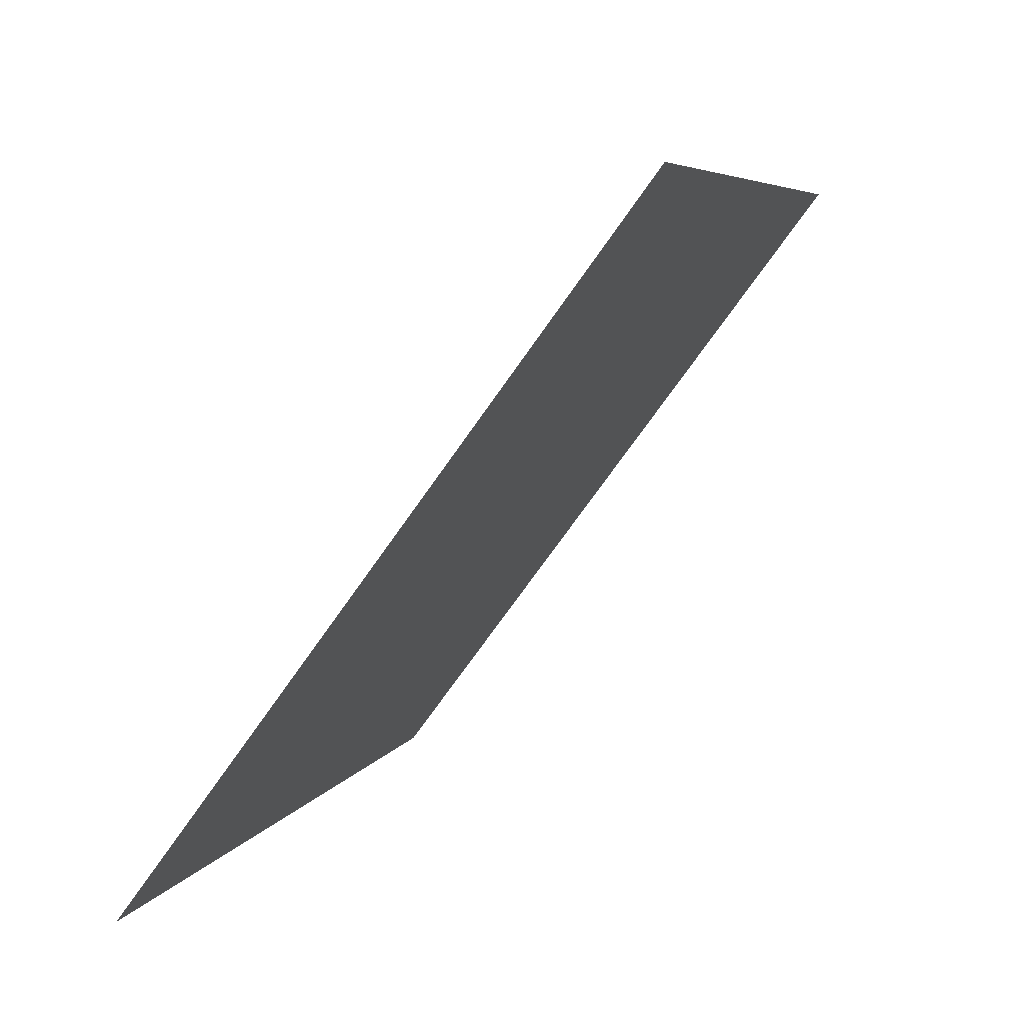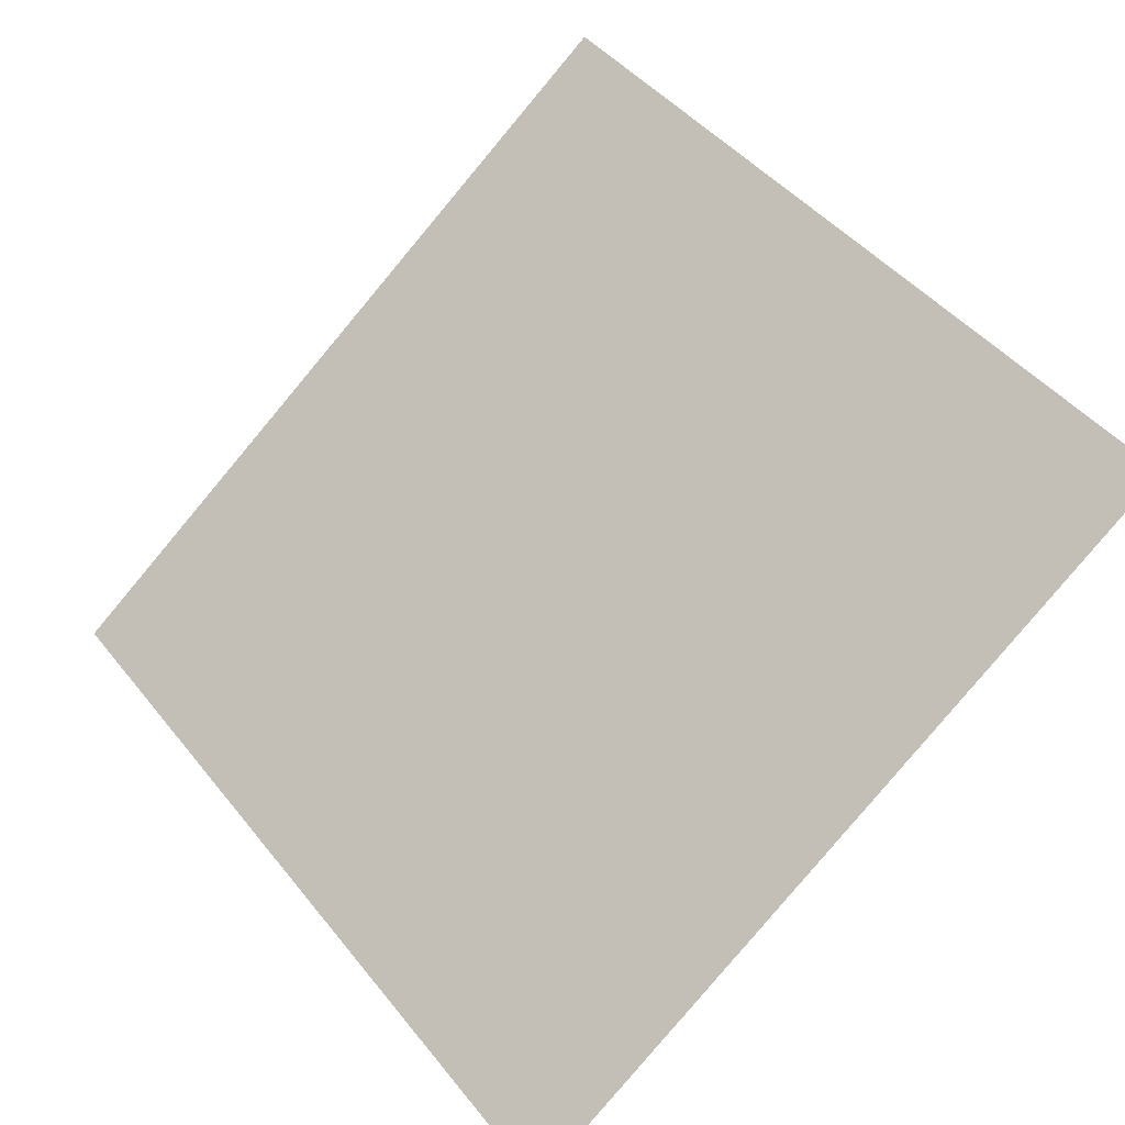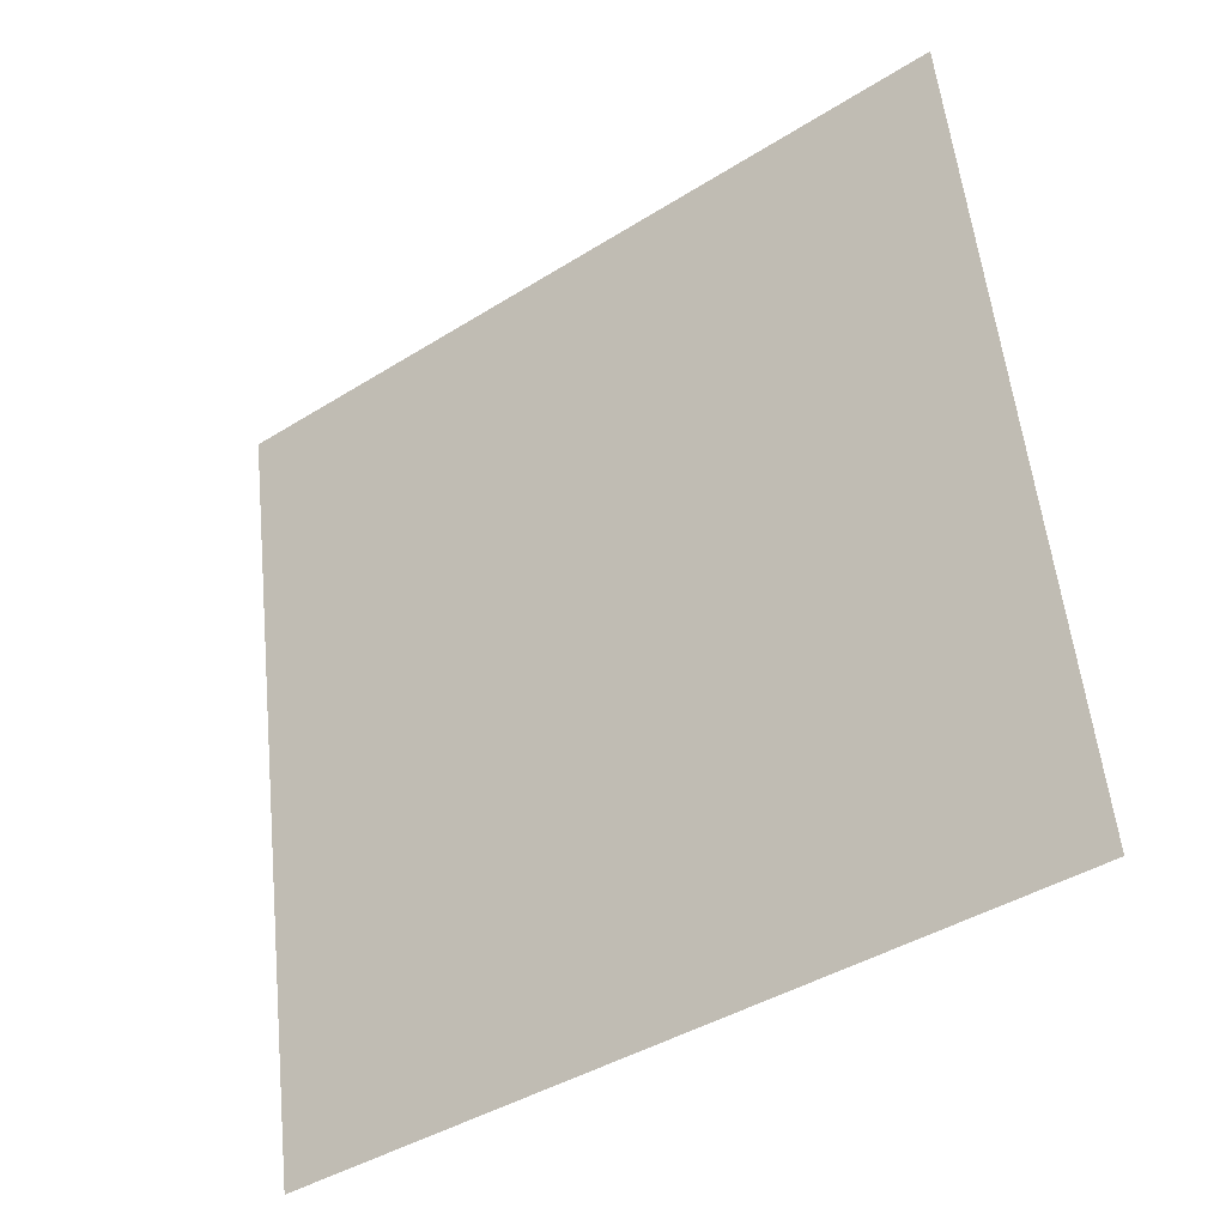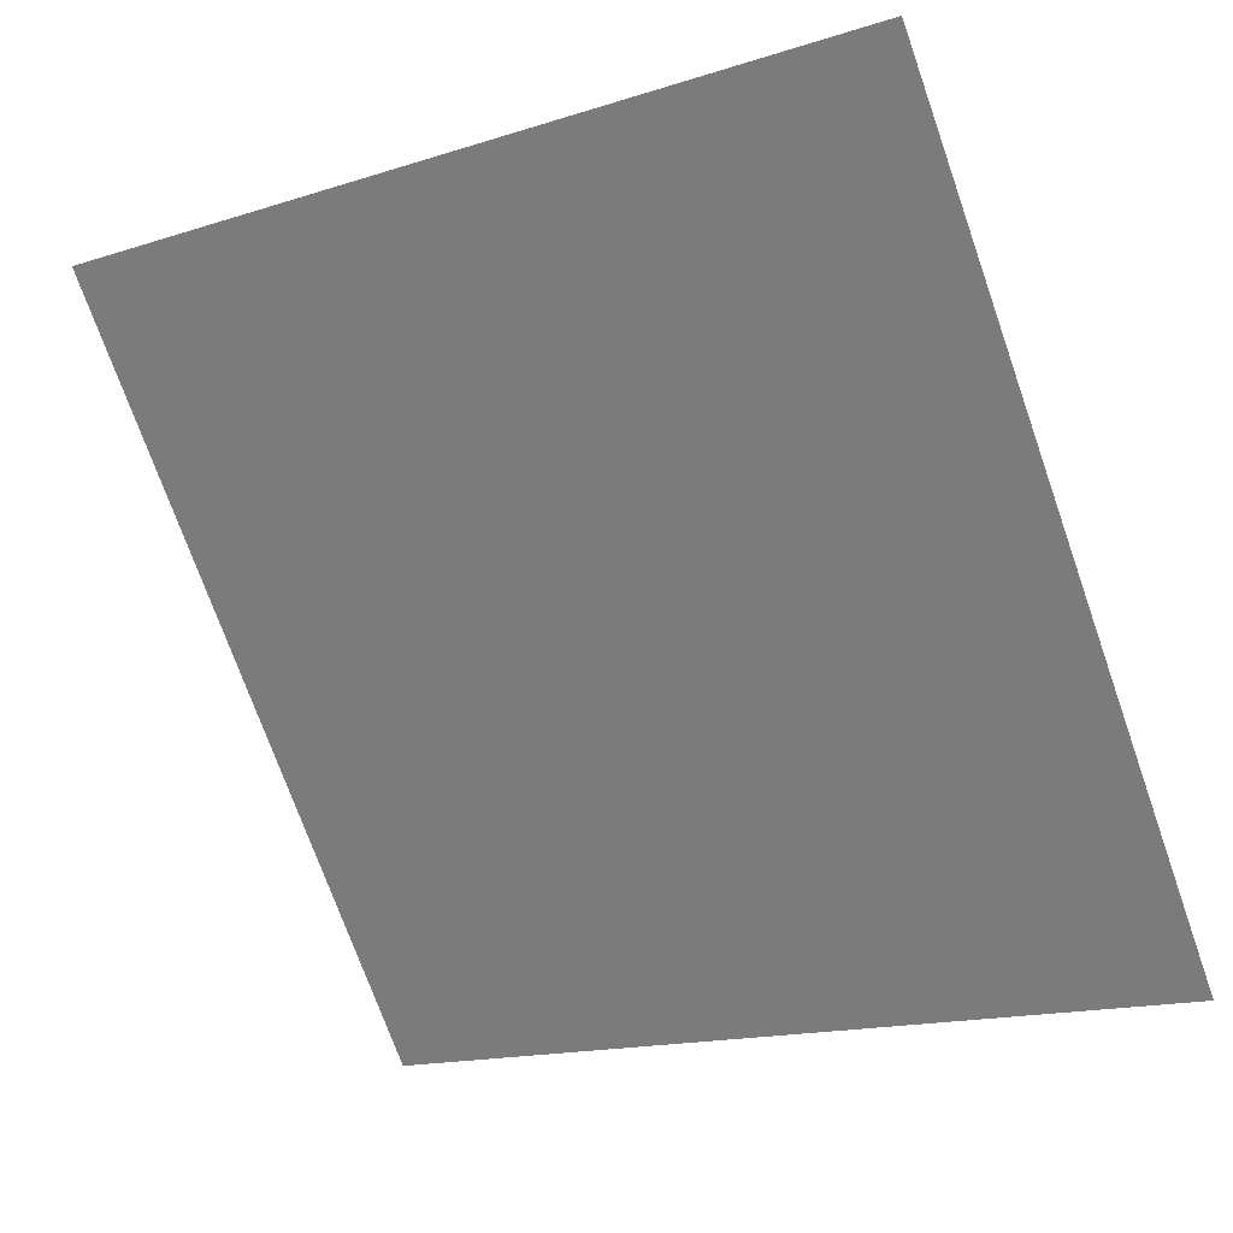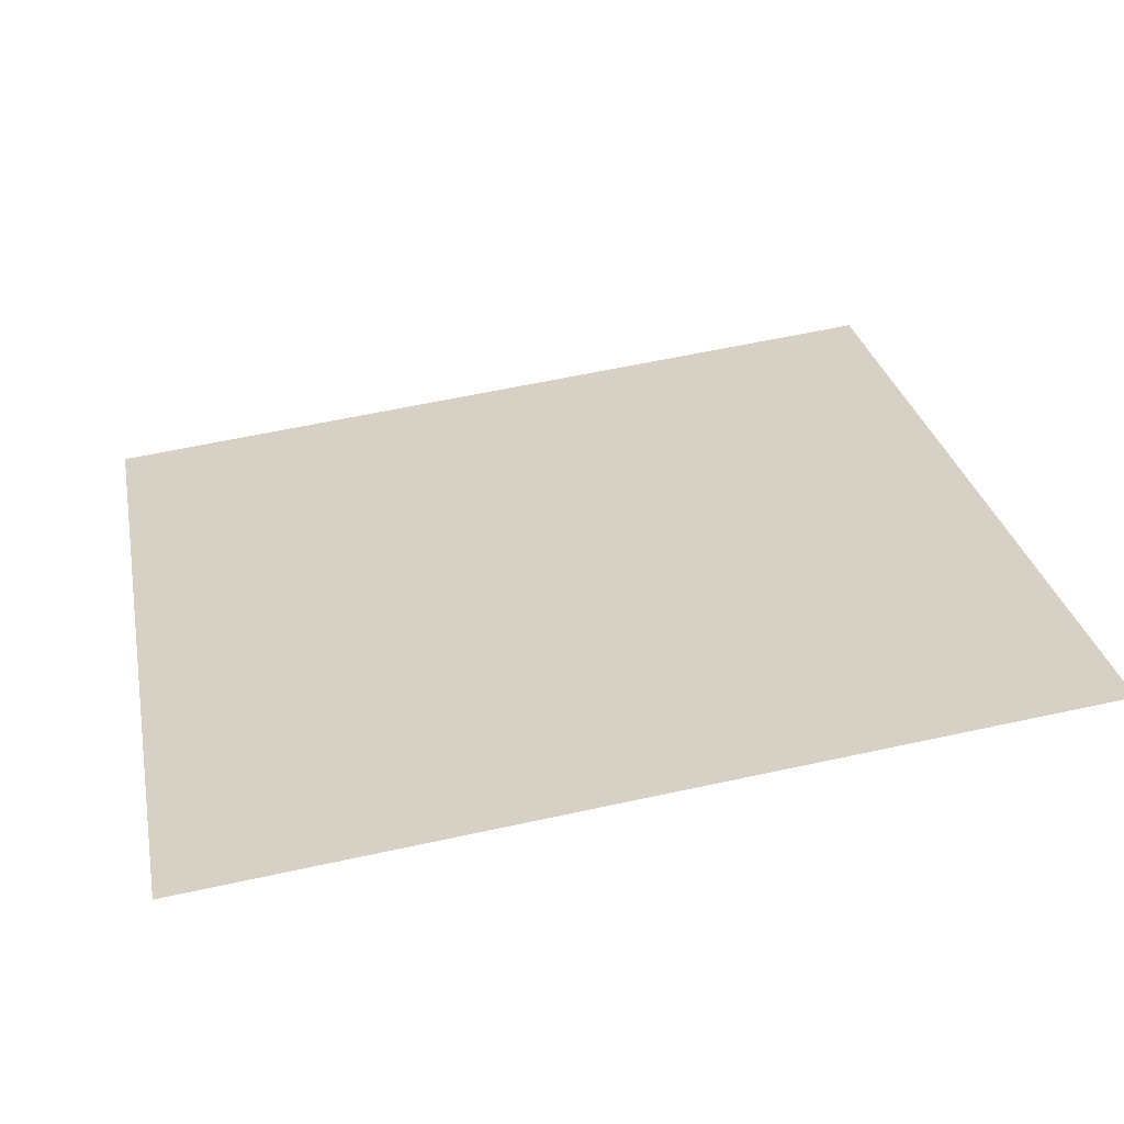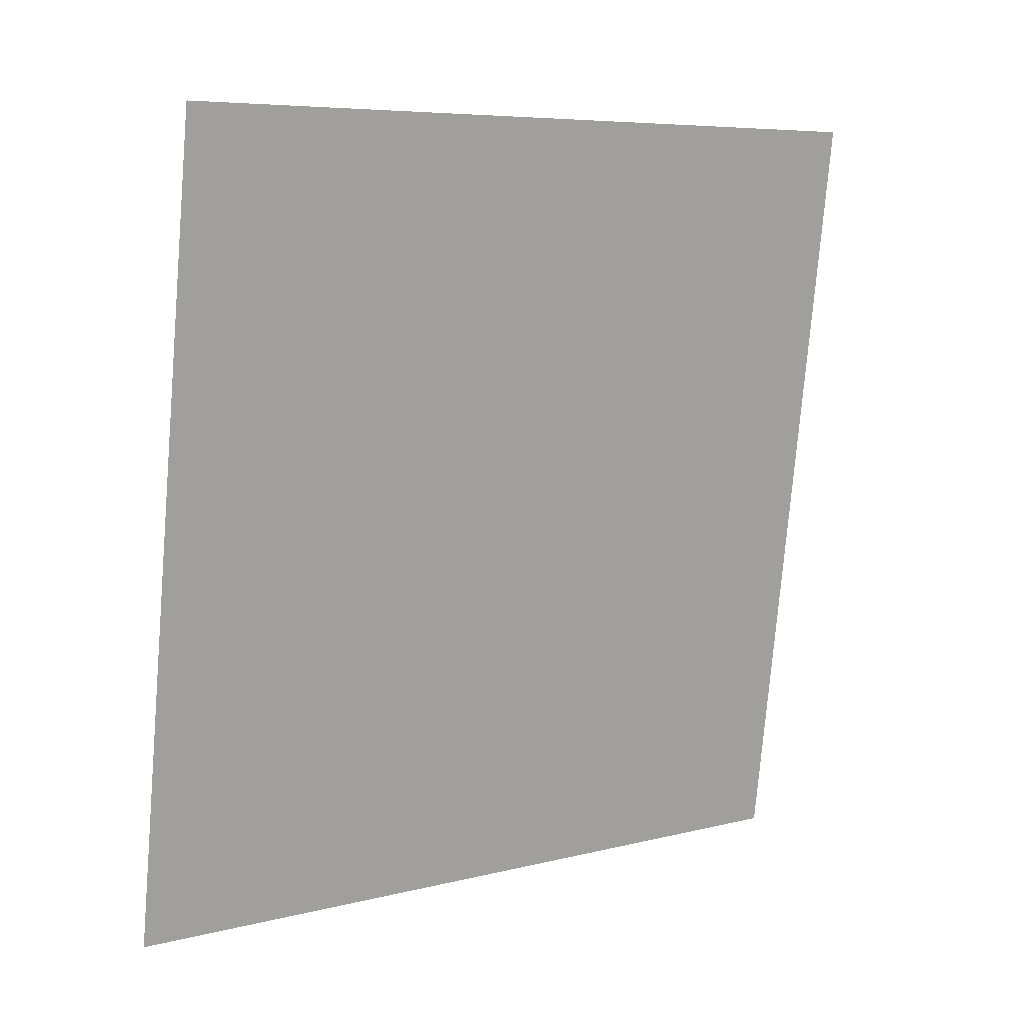
<metadata>
{"format":"obj","ext":"obj","renderer":"f3d","projection":"perspective","resolution":1024,"background":"white","views":[{"elev":5.6,"azim":104.8,"up":"+Z"},{"elev":46.7,"azim":-125.4,"up":"+Y"},{"elev":57.6,"azim":-95.4,"up":"+Y"},{"elev":-15.0,"azim":-147.9,"up":"+Z"},{"elev":65.6,"azim":-12.1,"up":"+Y"},{"elev":-75.9,"azim":-94.3,"up":"+Y"}]}
</metadata>
<code>
v 0.2396 0.6741 0.363
v 0.2331 0.6742 0.3631
v 0.2332 0.6781 0.3683
v 0.2398 0.678 0.3683
f 4 3 2 1

</code>
